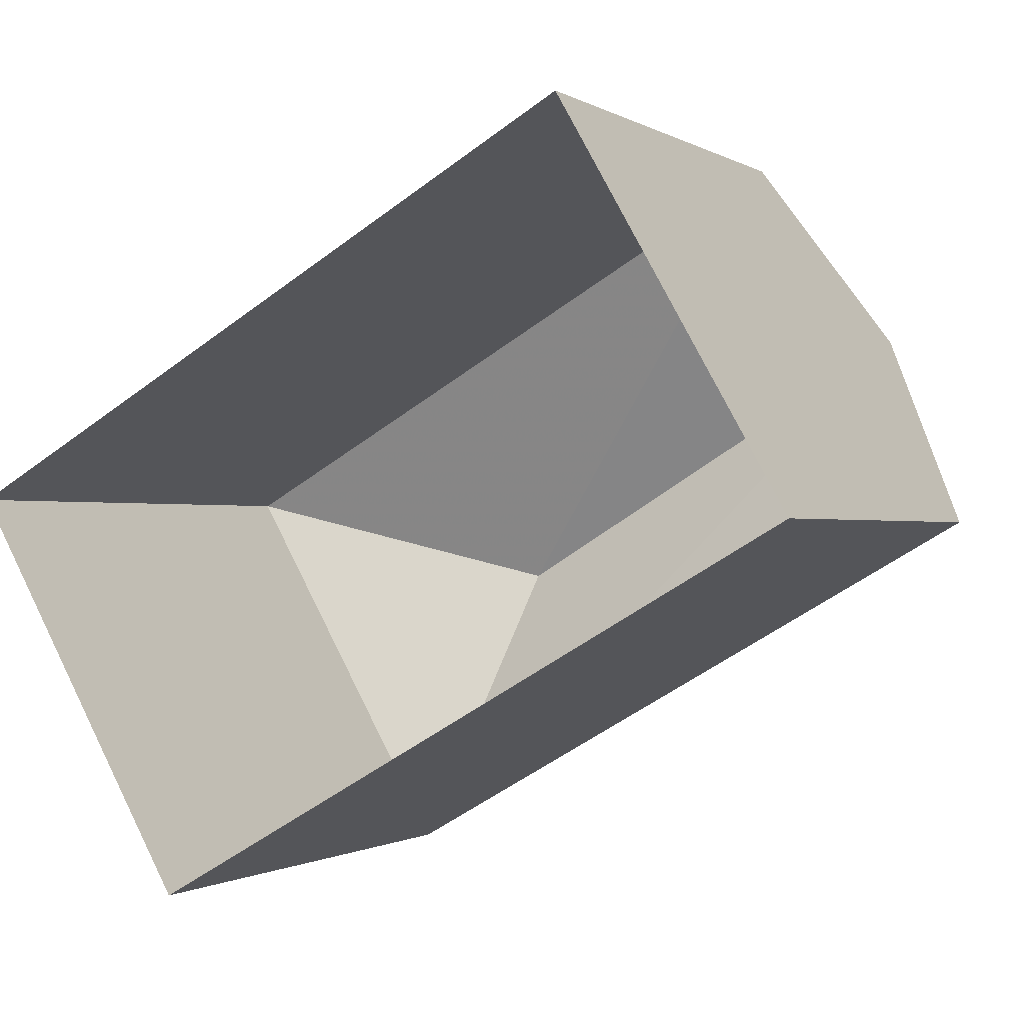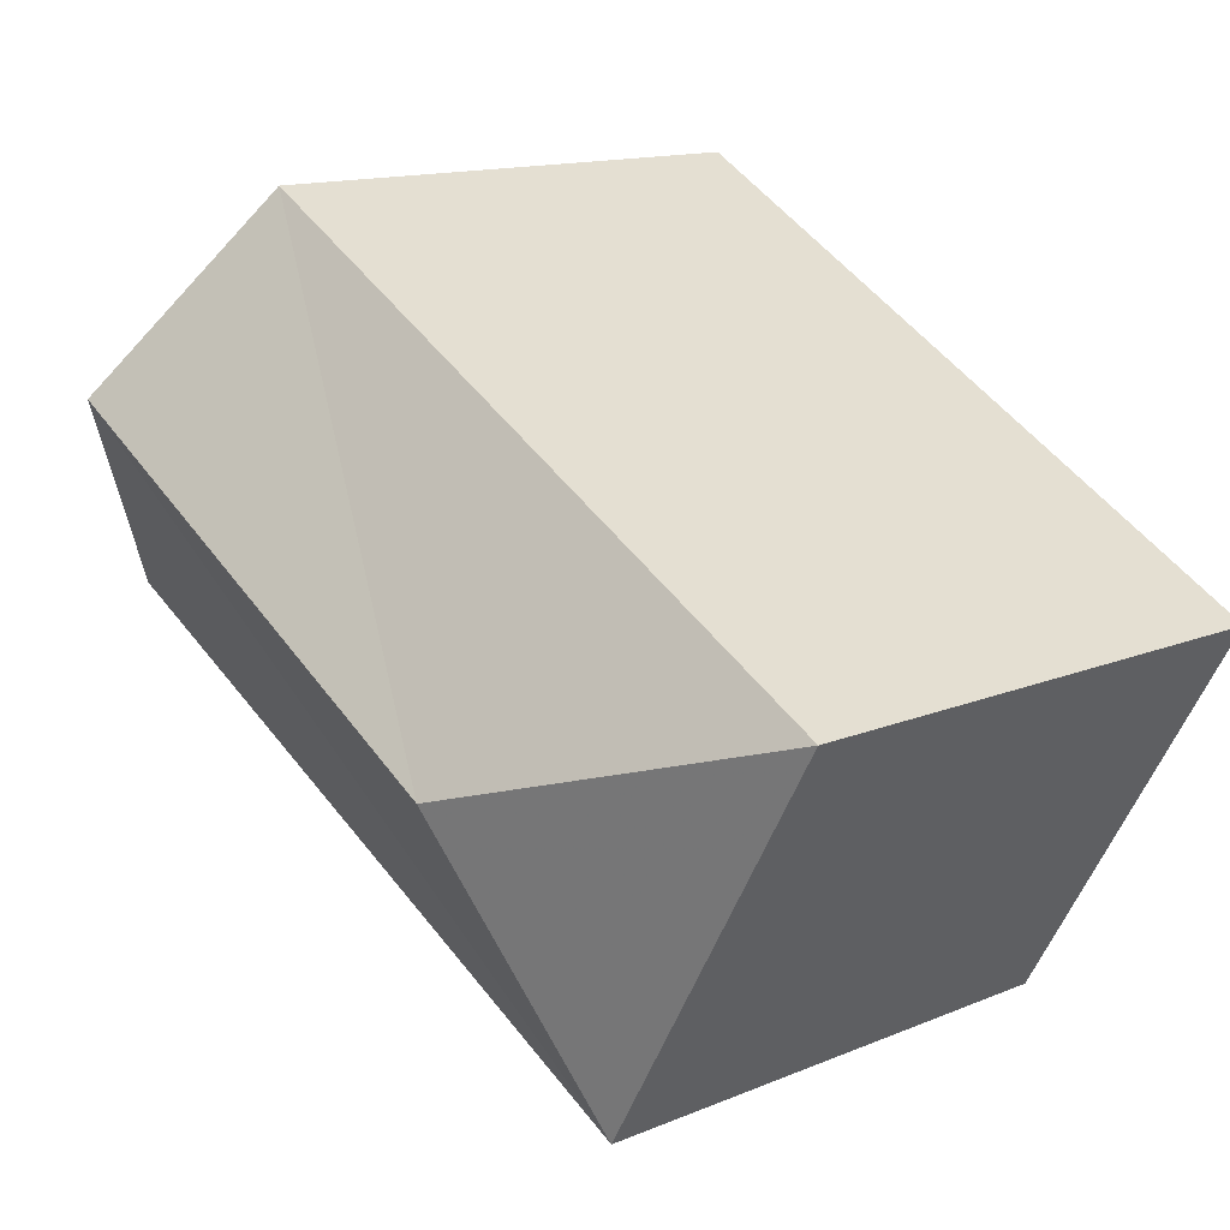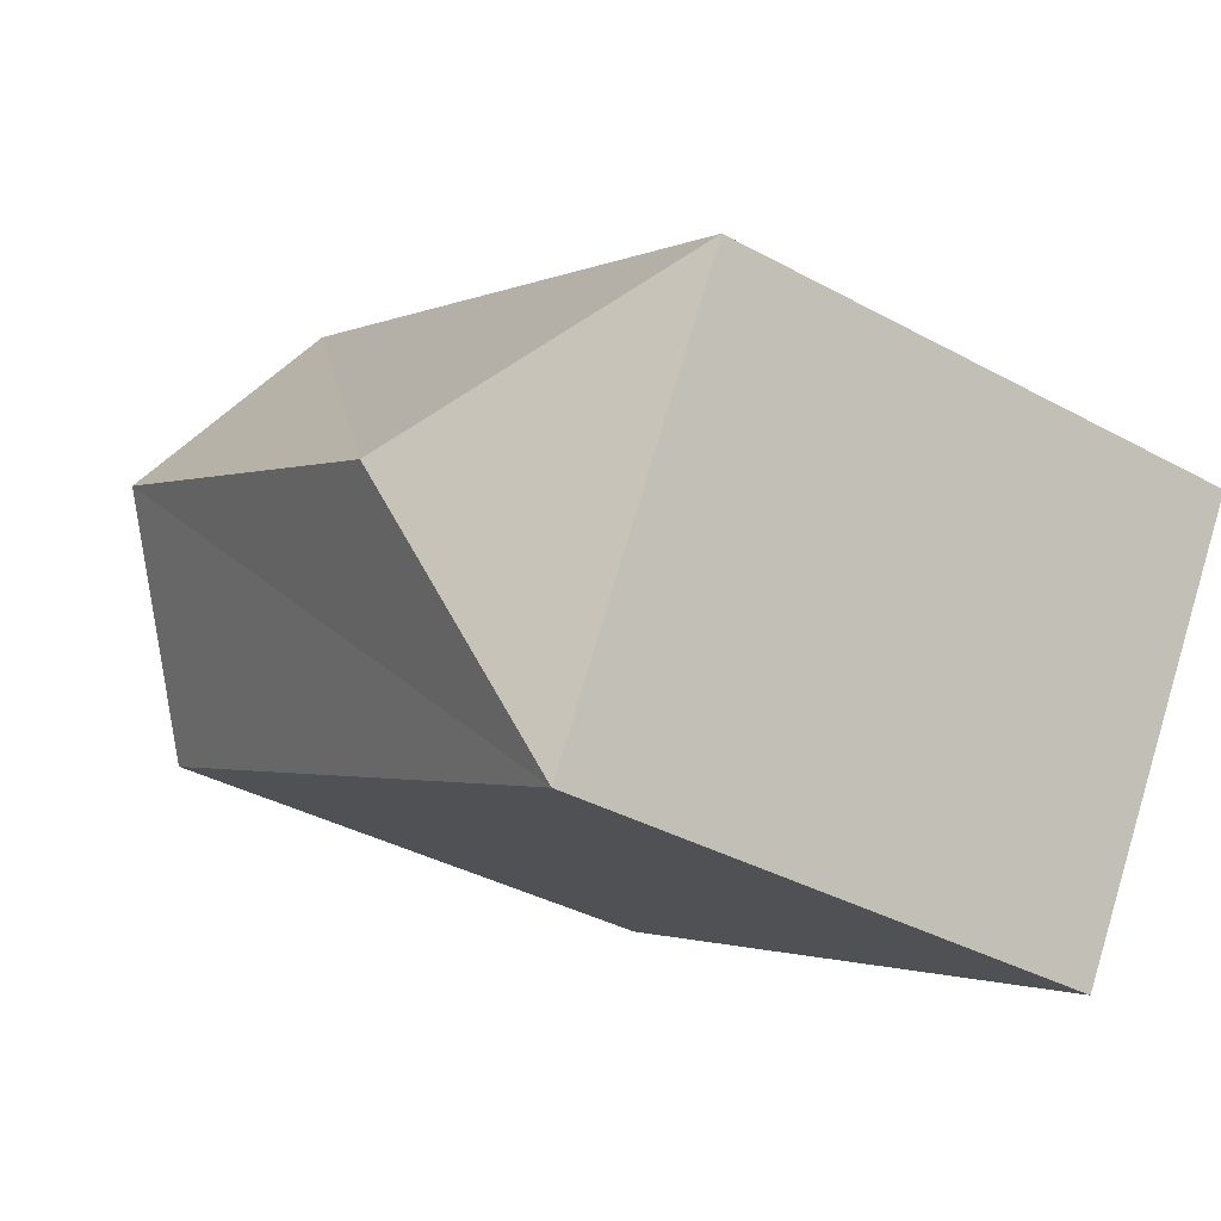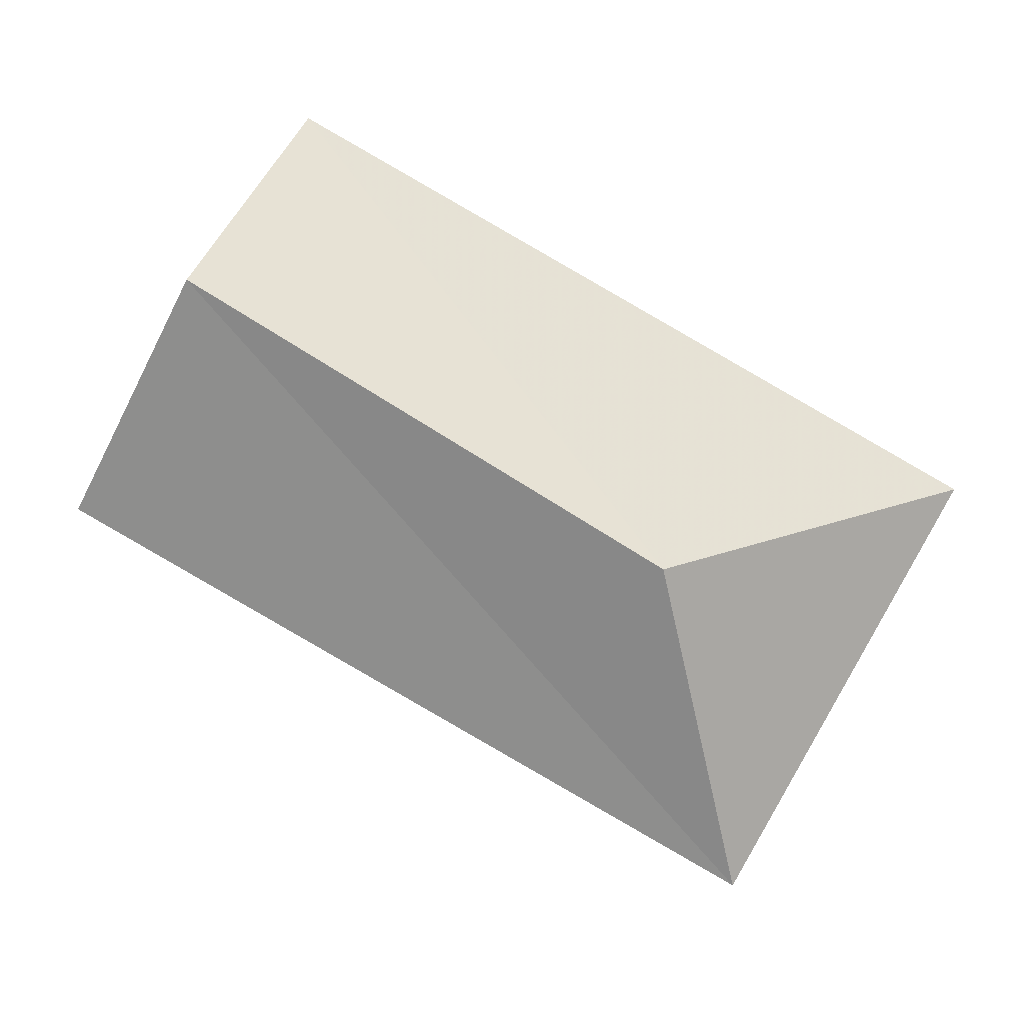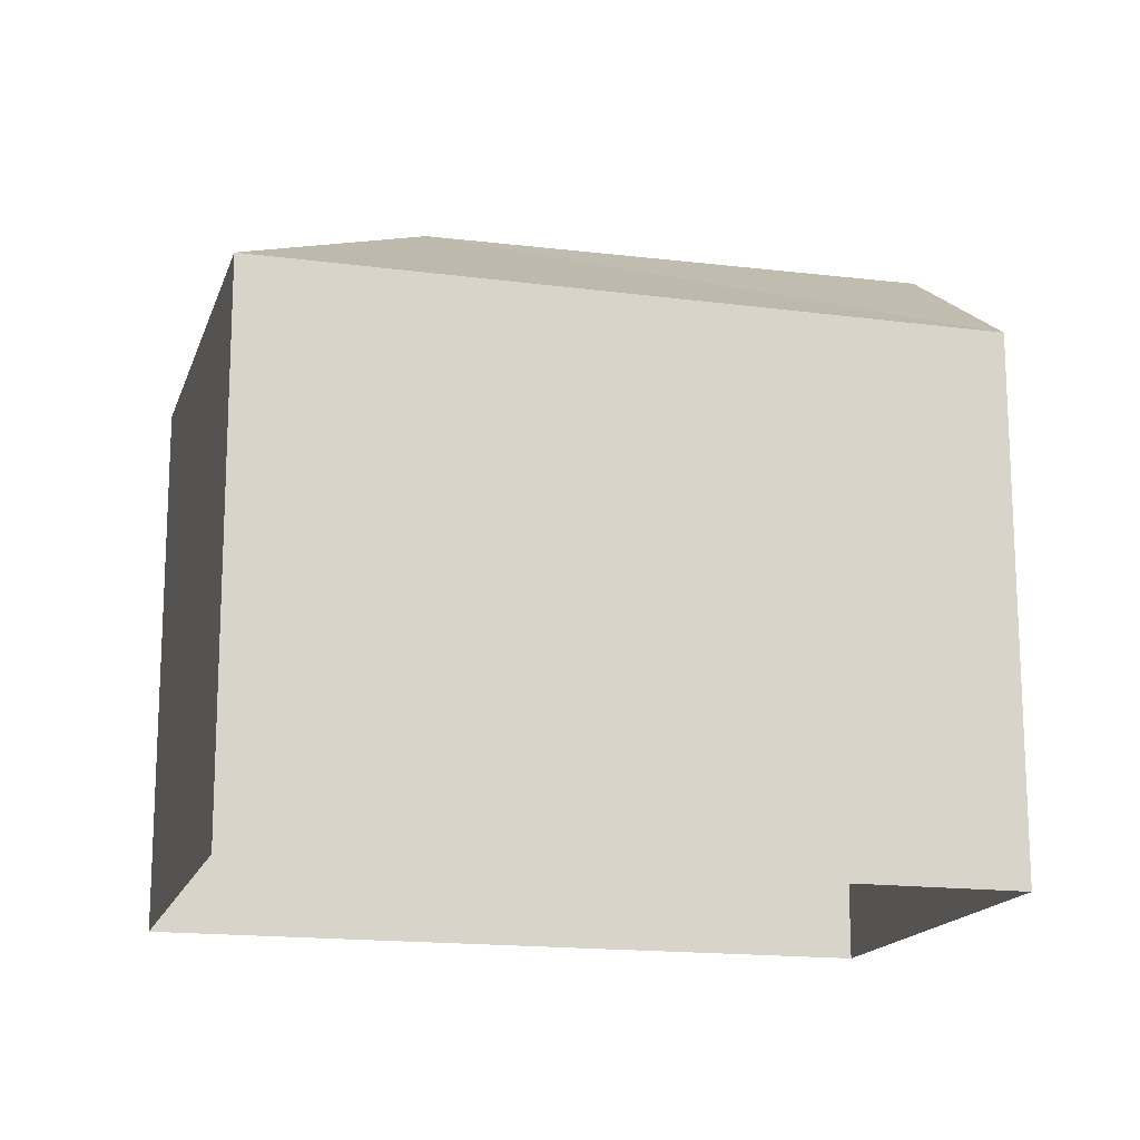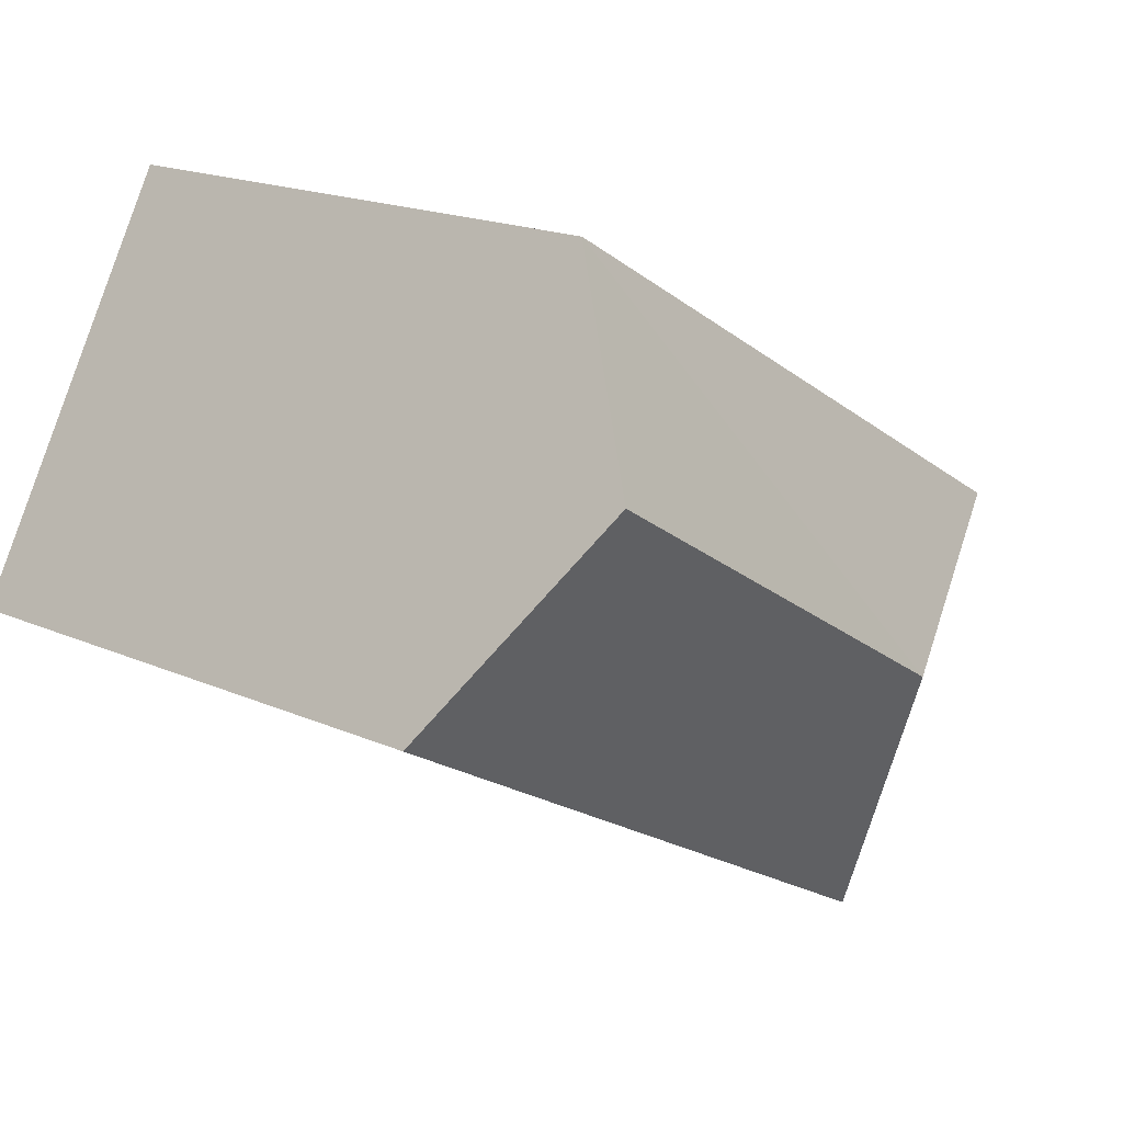
<metadata>
{"format":"obj","ext":"obj","renderer":"f3d","projection":"perspective","resolution":1024,"background":"white","views":[{"elev":-0.6,"azim":-153.8,"up":"+Y"},{"elev":13.6,"azim":46.7,"up":"+Y"},{"elev":-36.8,"azim":54.7,"up":"+Y"},{"elev":-3.6,"azim":-1.9,"up":"+Y"},{"elev":-16.3,"azim":134.9,"up":"+Z"},{"elev":18.2,"azim":-49.3,"up":"+Y"}]}
</metadata>
<code>
v -9222 -3.644e+04 18.7
v -9216 -3.645e+04 18.69
v -9226 -3.645e+04 18.7
v -9213 -3.645e+04 18.69
v -9216 -3.645e+04 26.51
v -9224 -3.644e+04 28.48
v -9226 -3.645e+04 26.52
v -9218 -3.645e+04 28.47
v -9222 -3.644e+04 26.52
v -9213 -3.645e+04 26.51
f 1 2 3
f 1 4 2
f 5 6 7
f 8 6 5
f 6 8 9
f 9 8 10
f 8 5 10
f 6 9 7
f 9 1 3
f 7 9 3
f 10 4 1
f 9 10 1
f 10 2 4
f 10 5 2
f 5 3 2
f 5 7 3

</code>
